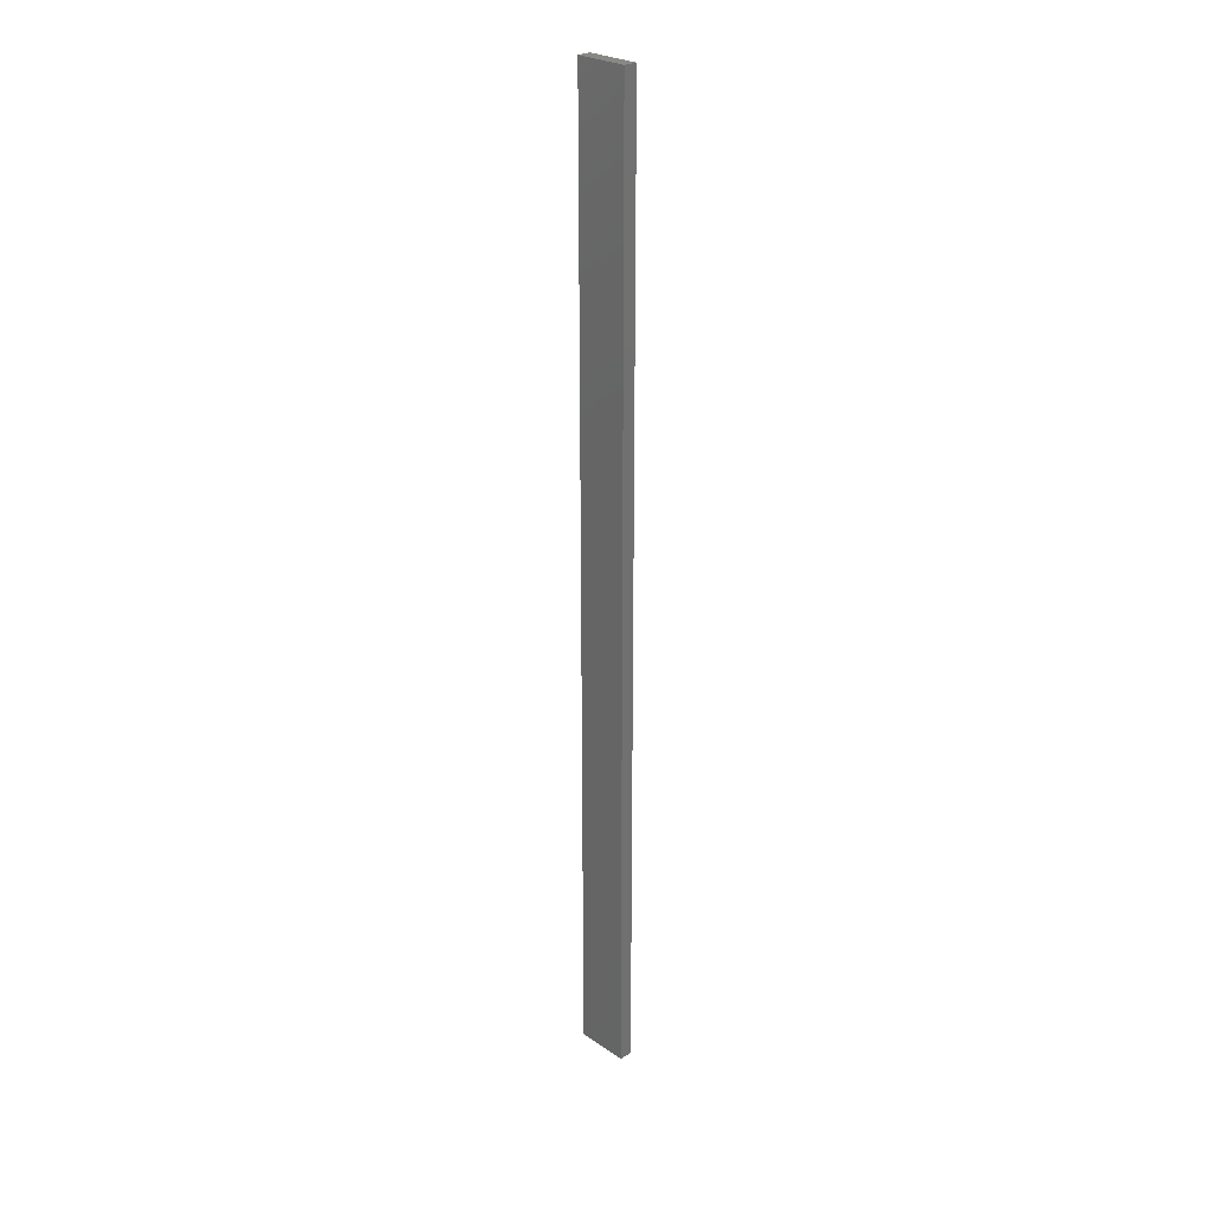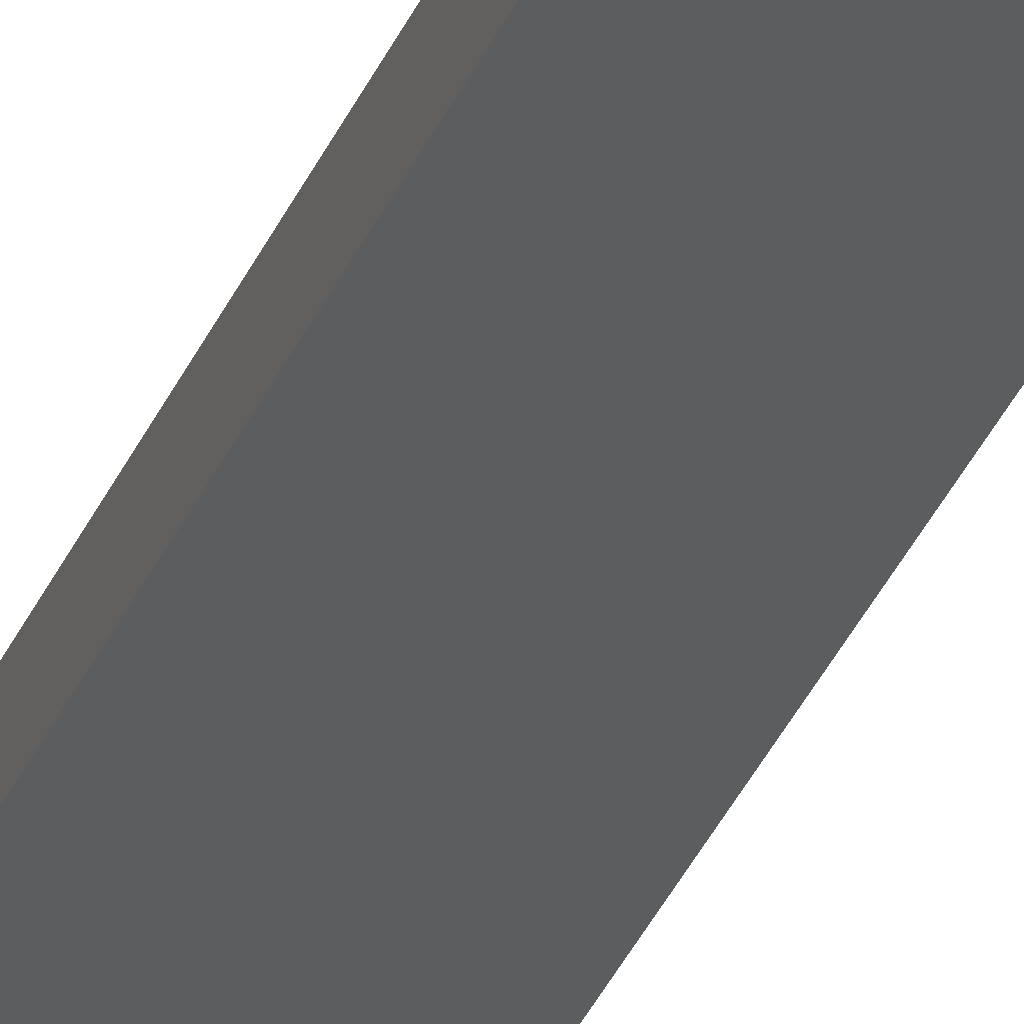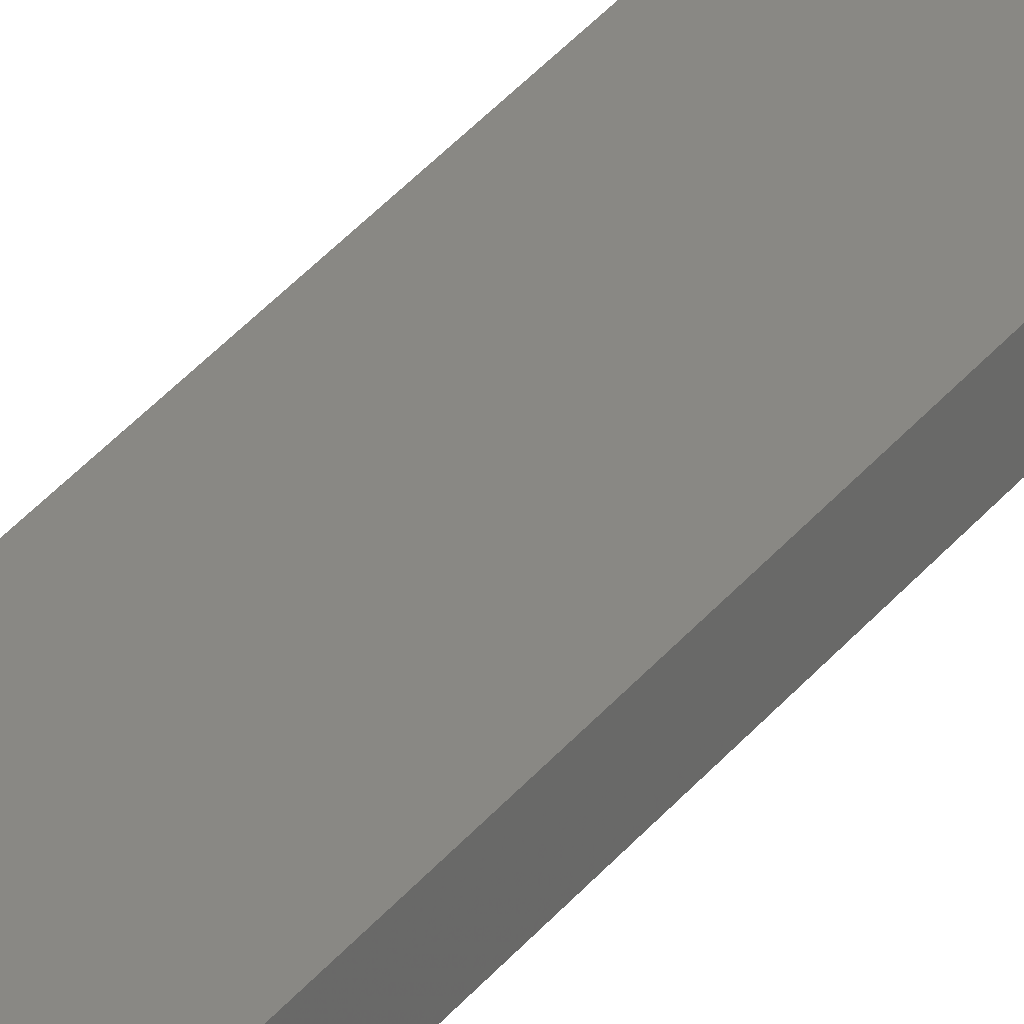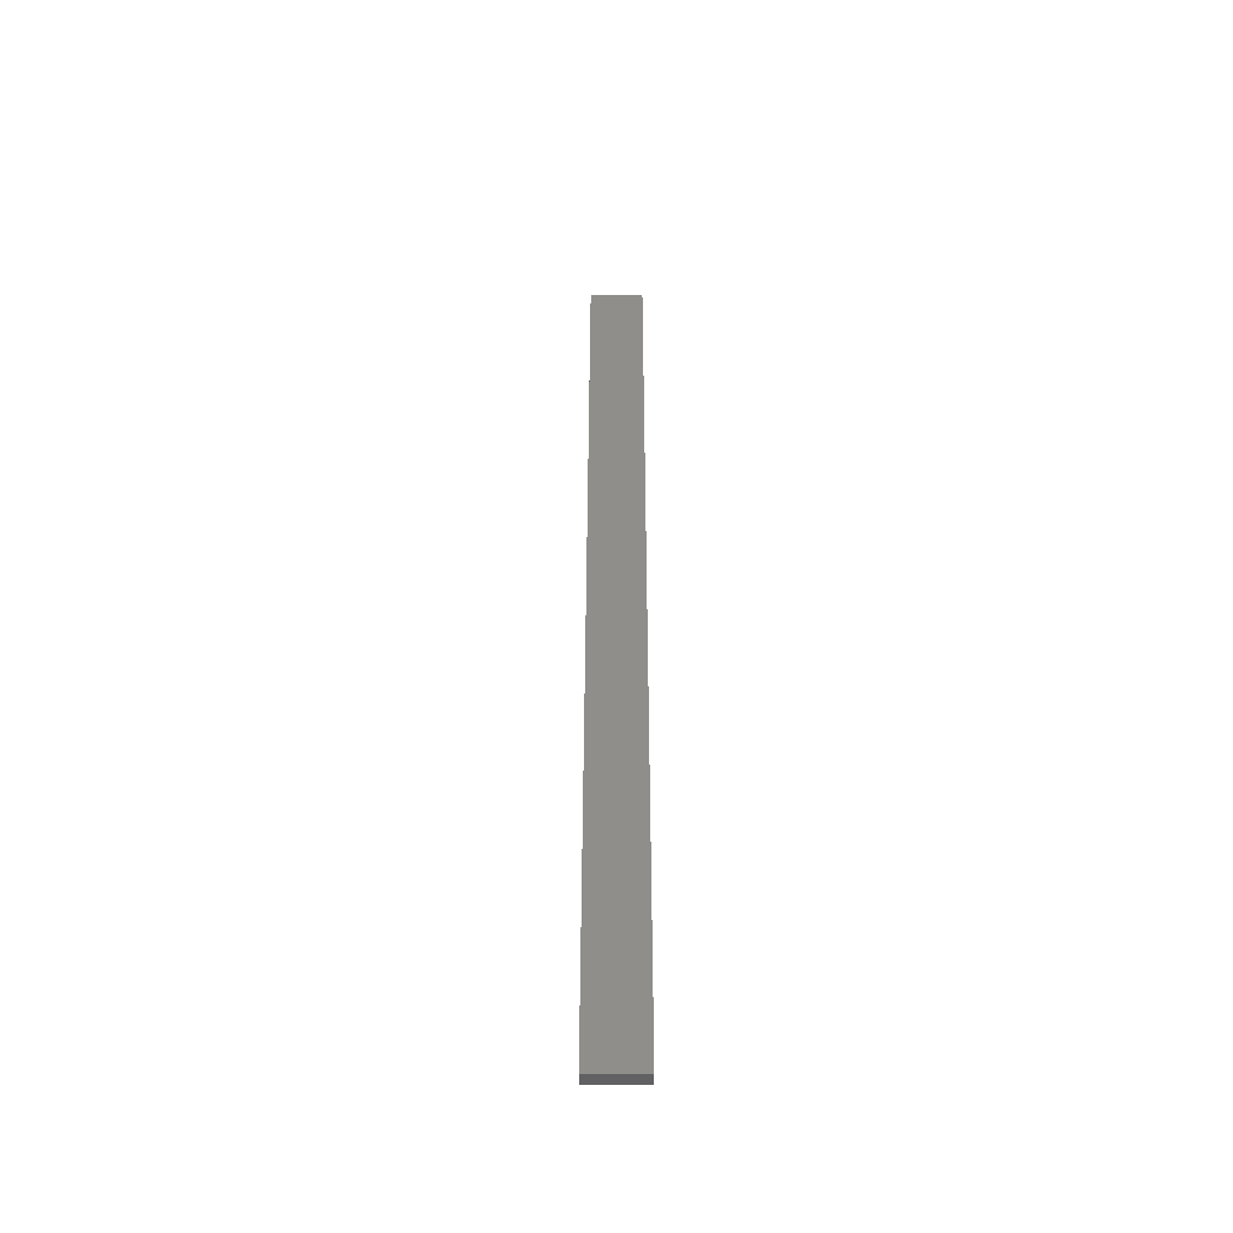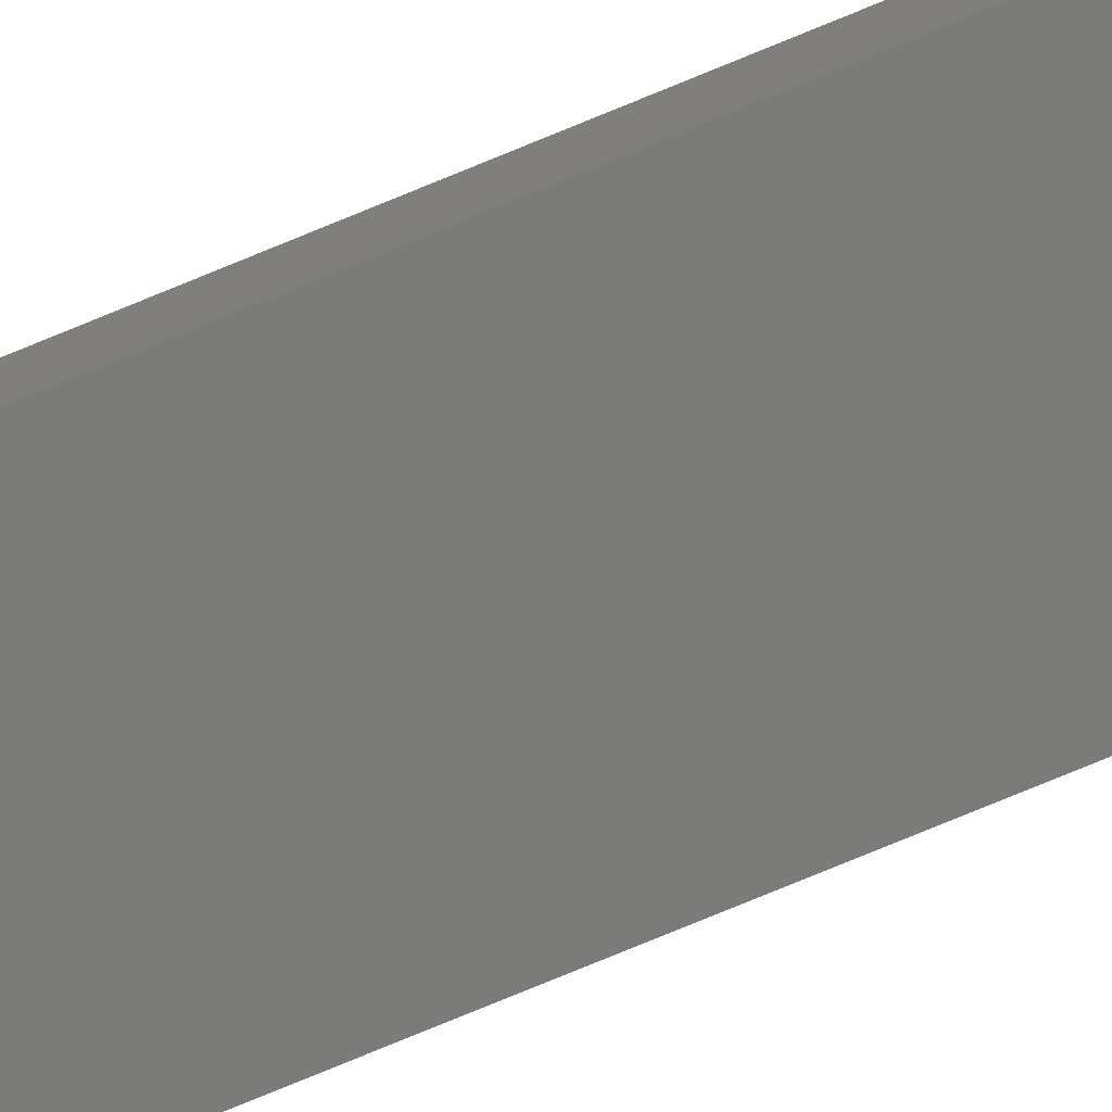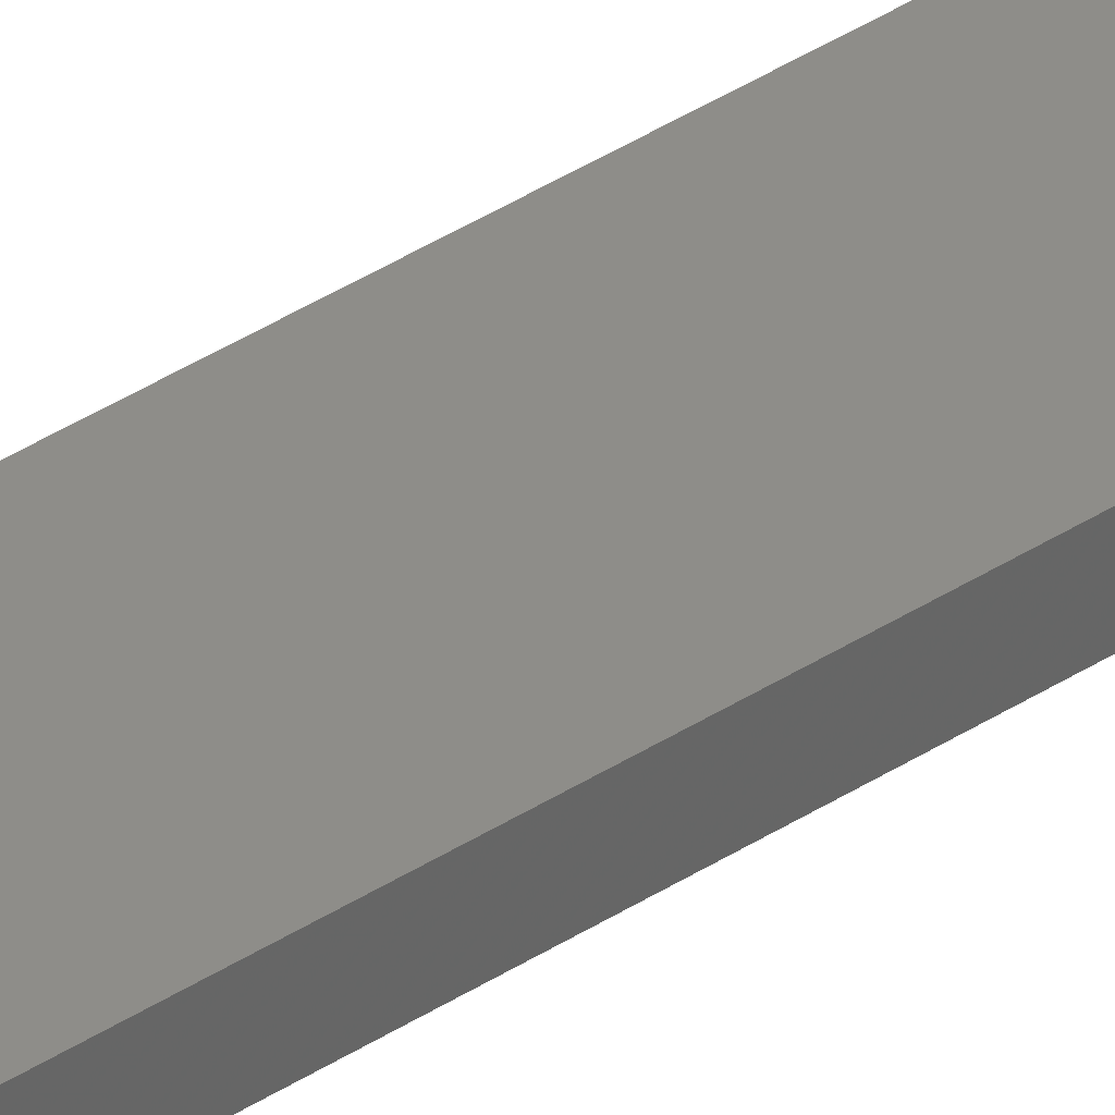
<metadata>
{"format":"stl","ext":"stl","renderer":"f3d","projection":"perspective","resolution":1024,"background":"white","views":[{"elev":26.1,"azim":-133.3,"up":"+Z"},{"elev":-31.0,"azim":161.1,"up":"+Y"},{"elev":26.6,"azim":26.4,"up":"+Y"},{"elev":-46.9,"azim":-0.4,"up":"+Z"},{"elev":-74.0,"azim":-67.3,"up":"+Y"},{"elev":38.7,"azim":-129.4,"up":"+Y"}]}
</metadata>
<code>
# stl→obj: 16 verts, 28 faces
v 0.4731 -4.301 208.9
v 0.4064 -4.301 208.9
v 0.4064 -4.301 205.3
v 0.4731 -4.301 205.3
v 0.5398 -4.301 208.9
v 0.5398 -4.301 205.3
v 0.6064 -4.301 208.9
v 0.6064 -4.301 205.3
v 0.6064 -4.251 208.9
v 0.6064 -4.251 205.3
v 0.4065 -4.251 205.3
v 0.4731 -4.251 208.9
v 0.4731 -4.251 205.3
v 0.4065 -4.251 208.9
v 0.5398 -4.251 208.9
v 0.5398 -4.251 205.3
f 1 2 3
f 1 3 4
f 5 4 6
f 5 1 4
f 7 6 8
f 7 5 6
f 9 7 8
f 9 8 10
f 11 12 13
f 14 12 11
f 13 15 16
f 12 15 13
f 16 9 10
f 15 9 16
f 2 14 11
f 2 11 3
f 9 15 7
f 15 5 7
f 12 1 15
f 15 1 5
f 14 2 12
f 12 2 1
f 16 10 8
f 6 16 8
f 4 13 16
f 4 16 6
f 3 11 13
f 3 13 4

</code>
